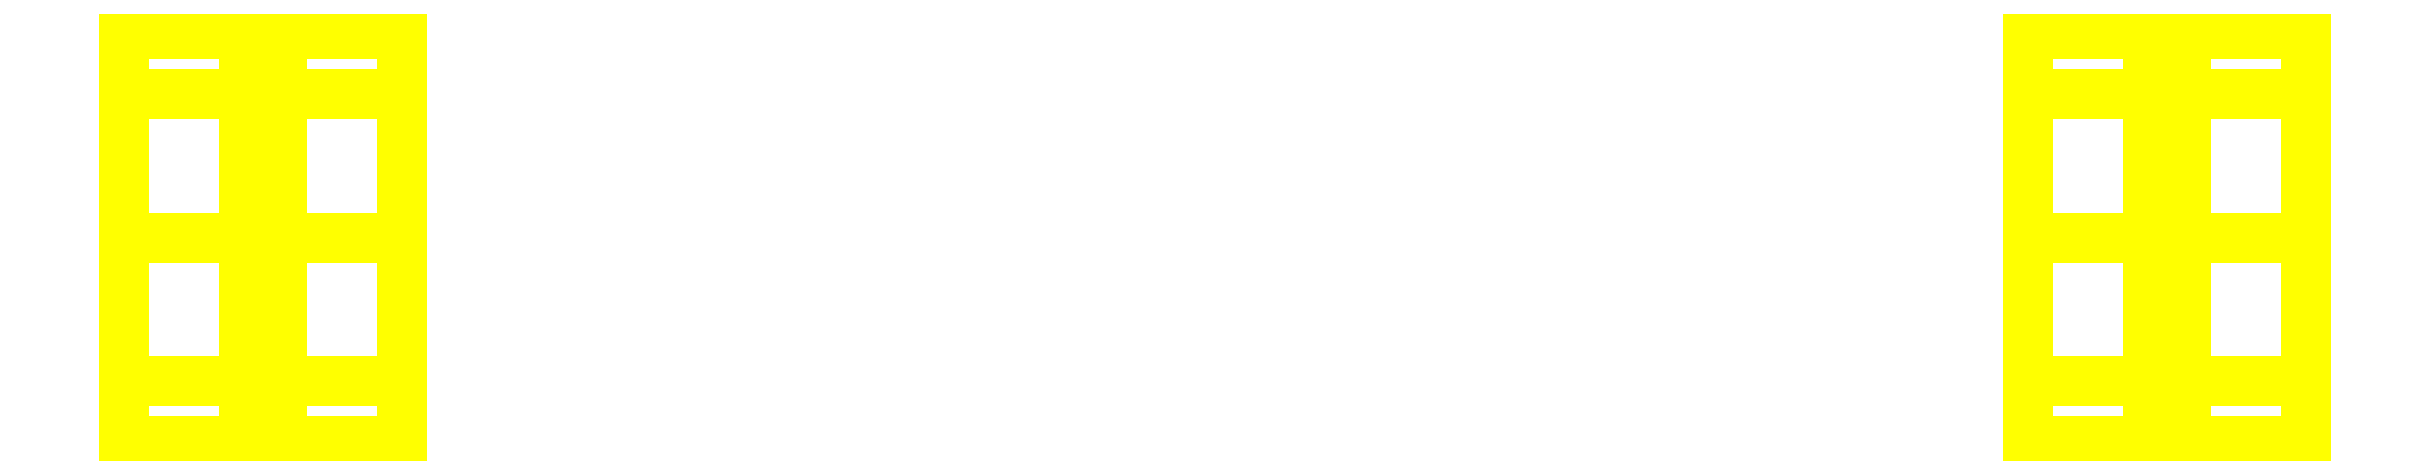
<metadata>
{"format":"dxf","ext":"dxf","renderer":"ezdxf+matplotlib","layout":"modelspace","background":"white","min_lineweight":24,"dpi":150}
</metadata>
<code>
0
SECTION
2
ENTITIES
0
3DFACE
8
WHEEL
10
-1.29
20
-0.27
30
0
11
-1.29
21
-0.1909
31
0.1909
12
-1.45
22
-0.1909
32
0.1909
13
-1.45
23
-0.27
33
0
0
3DFACE
8
WHEEL
10
-1.29
20
-0.1909
30
0.1909
11
-1.29
21
0
31
0.27
12
-1.45
22
0
32
0.27
13
-1.45
23
-0.1909
33
0.1909
0
3DFACE
8
WHEEL
10
-1.29
20
0
30
0.27
11
-1.29
21
0.1909
31
0.1909
12
-1.45
22
0.1909
32
0.1909
13
-1.45
23
0
33
0.27
0
3DFACE
8
WHEEL
10
-1.29
20
0.1909
30
0.1909
11
-1.29
21
0.27
31
0
12
-1.45
22
0.27
32
0
13
-1.45
23
0.1909
33
0.1909
0
3DFACE
8
WHEEL
10
-1.29
20
0.27
30
0
11
-1.29
21
0.1909
31
-0.1909
12
-1.45
22
0.1909
32
-0.1909
13
-1.45
23
0.27
33
0
0
3DFACE
8
WHEEL
10
-1.29
20
0.1909
30
-0.1909
11
-1.29
21
0
31
-0.27
12
-1.45
22
0
32
-0.27
13
-1.45
23
0.1909
33
-0.1909
0
3DFACE
8
WHEEL
10
-1.29
20
0
30
-0.27
11
-1.29
21
-0.1909
31
-0.1909
12
-1.45
22
-0.1909
32
-0.1909
13
-1.45
23
0
33
-0.27
0
3DFACE
8
WHEEL
10
-1.29
20
-0.1909
30
-0.1909
11
-1.29
21
-0.27
31
0
12
-1.45
22
-0.27
32
0
13
-1.45
23
-0.1909
33
-0.1909
0
3DFACE
8
WHEEL
10
-1.45
20
0
30
0.27
11
-1.45
21
0.1909
31
0.1909
12
-1.45
22
0.27
32
0
13
-1.45
23
-0.1909
33
0.1909
0
3DFACE
8
WHEEL
10
-1.45
20
-0.1909
30
0.1909
11
-1.45
21
0.27
31
0
12
-1.45
22
0.1909
32
-0.1909
13
-1.45
23
-0.27
33
0
0
3DFACE
8
WHEEL
10
-1.45
20
-0.27
30
1e-16
11
-1.45
21
0.1909
31
-0.1909
12
-1.45
22
0
32
-0.27
13
-1.45
23
-0.1909
33
-0.1909
0
3DFACE
8
WHEEL
10
-1.29
20
0.27
30
1e-16
11
-1.29
21
-0.1909
31
-0.1909
12
-1.29
22
0
32
-0.27
13
-1.29
23
0.1909
33
-0.1909
0
3DFACE
8
WHEEL
10
-1.29
20
0.1909
30
0.1909
11
-1.29
21
-0.27
31
0
12
-1.29
22
-0.1909
32
-0.1909
13
-1.29
23
0.27
33
0
0
3DFACE
8
WHEEL
10
-1.29
20
0
30
0.27
11
-1.29
21
-0.1909
31
0.1909
12
-1.29
22
-0.27
32
0
13
-1.29
23
0.1909
33
0.1909
0
3DFACE
8
WHEEL
10
-1.08
20
0.1909
30
0.1909
11
-1.08
21
-0.27
31
0
12
-1.08
22
-0.1909
32
-0.1909
13
-1.08
23
0.27
33
0
0
3DFACE
8
WHEEL
10
-1.08
20
0.27
30
1e-16
11
-1.08
21
-0.1909
31
-0.1909
12
-1.08
22
-4e-16
32
-0.27
13
-1.08
23
0.1909
33
-0.1909
0
3DFACE
8
WHEEL
10
-1.24
20
-0.27
30
1e-16
11
-1.24
21
0.1909
31
-0.1909
12
-1.24
22
-4e-16
32
-0.27
13
-1.24
23
-0.1909
33
-0.1909
0
3DFACE
8
WHEEL
10
-1.24
20
-0.1909
30
0.1909
11
-1.24
21
0.27
31
0
12
-1.24
22
0.1909
32
-0.1909
13
-1.24
23
-0.27
33
0
0
3DFACE
8
WHEEL
10
-1.08
20
-0.1909
30
-0.1909
11
-1.08
21
-0.27
31
0
12
-1.24
22
-0.27
32
0
13
-1.24
23
-0.1909
33
-0.1909
0
3DFACE
8
WHEEL
10
-1.08
20
0.27
30
0
11
-1.08
21
0.1909
31
-0.1909
12
-1.24
22
0.1909
32
-0.1909
13
-1.24
23
0.27
33
0
0
3DFACE
8
WHEEL
10
-1.08
20
-4e-16
30
-0.27
11
-1.08
21
-0.1909
31
-0.1909
12
-1.24
22
-0.1909
32
-0.1909
13
-1.24
23
-4e-16
33
-0.27
0
3DFACE
8
WHEEL
10
-1.08
20
0.1909
30
-0.1909
11
-1.08
21
-4e-16
31
-0.27
12
-1.24
22
-4e-16
32
-0.27
13
-1.24
23
0.1909
33
-0.1909
0
3DFACE
8
WHEEL
10
-1.08
20
-4e-16
30
0.27
11
-1.08
21
-0.1909
31
0.1909
12
-1.08
22
-0.27
32
0
13
-1.08
23
0.1909
33
0.1909
0
3DFACE
8
WHEEL
10
-1.24
20
-4e-16
30
0.27
11
-1.24
21
0.1909
31
0.1909
12
-1.24
22
0.27
32
0
13
-1.24
23
-0.1909
33
0.1909
0
3DFACE
8
WHEEL
10
-1.08
20
0.1909
30
0.1909
11
-1.08
21
0.27
31
0
12
-1.24
22
0.27
32
0
13
-1.24
23
0.1909
33
0.1909
0
3DFACE
8
WHEEL
10
-1.08
20
-4e-16
30
0.27
11
-1.08
21
0.1909
31
0.1909
12
-1.24
22
0.1909
32
0.1909
13
-1.24
23
-4e-16
33
0.27
0
3DFACE
8
WHEEL
10
-1.08
20
-0.1909
30
0.1909
11
-1.08
21
-4e-16
31
0.27
12
-1.24
22
-4e-16
32
0.27
13
-1.24
23
-0.1909
33
0.1909
0
3DFACE
8
WHEEL
10
-1.08
20
-0.27
30
0
11
-1.08
21
-0.1909
31
0.1909
12
-1.24
22
-0.1909
32
0.1909
13
-1.24
23
-0.27
33
0
0
3DFACE
8
WHEEL
10
-1.24
20
-0.11
30
-1.2e-15
11
-1.24
21
-0.055
31
0.09526
12
-1.29
22
-0.055
32
0.09526
13
-1.29
23
-0.11
33
-1.2e-15
0
3DFACE
8
WHEEL
10
-1.24
20
0.055
30
0.09526
11
-1.24
21
0.11
31
-1.2e-15
12
-1.29
22
0.11
32
-1.2e-15
13
-1.29
23
0.055
33
0.09526
0
3DFACE
8
WHEEL
10
-1.24
20
0.11
30
-1.2e-15
11
-1.24
21
0.055
31
-0.09526
12
-1.29
22
0.055
32
-0.09526
13
-1.29
23
0.11
33
-1.2e-15
0
3DFACE
8
WHEEL
10
-1.24
20
0.055
30
-0.09526
11
-1.24
21
-0.055
31
-0.09526
12
-1.29
22
-0.055
32
-0.09526
13
-1.29
23
0.055
33
-0.09526
0
3DFACE
8
WHEEL
10
-1.24
20
-0.055
30
-0.09526
11
-1.24
21
-0.11
31
-1.2e-15
12
-1.29
22
-0.11
32
-1.2e-15
13
-1.29
23
-0.055
33
-0.09526
0
3DFACE
8
WHEEL
10
-1.24
20
-0.055
30
0.09526
11
-1.24
21
0.055
31
0.09526
12
-1.29
22
0.055
32
0.09526
13
-1.29
23
-0.055
33
0.09526
0
3DFACE
8
WHEEL
10
1.45
20
0.27
30
0
11
1.45
21
0.1909
31
-0.1909
12
1.29
22
0.1909
32
-0.1909
13
1.29
23
0.27
33
0
0
3DFACE
8
WHEEL
10
1.45
20
-0.1909
30
-0.1909
11
1.45
21
-0.27
31
0
12
1.29
22
-0.27
32
0
13
1.29
23
-0.1909
33
-0.1909
0
3DFACE
8
WHEEL
10
1.29
20
-0.1909
30
0.1909
11
1.29
21
0.27
31
0
12
1.29
22
0.1909
32
-0.1909
13
1.29
23
-0.27
33
0
0
3DFACE
8
WHEEL
10
1.29
20
-0.27
30
1e-16
11
1.29
21
0.1909
31
-0.1909
12
1.29
22
-4e-16
32
-0.27
13
1.29
23
-0.1909
33
-0.1909
0
3DFACE
8
WHEEL
10
1.45
20
0.27
30
1e-16
11
1.45
21
-0.1909
31
-0.1909
12
1.45
22
-4e-16
32
-0.27
13
1.45
23
0.1909
33
-0.1909
0
3DFACE
8
WHEEL
10
1.45
20
0.1909
30
0.1909
11
1.45
21
-0.27
31
0
12
1.45
22
-0.1909
32
-0.1909
13
1.45
23
0.27
33
0
0
3DFACE
8
WHEEL
10
1.24
20
0.1909
30
0.1909
11
1.24
21
-0.27
31
0
12
1.24
22
-0.1909
32
-0.1909
13
1.24
23
0.27
33
0
0
3DFACE
8
WHEEL
10
1.24
20
0.27
30
1e-16
11
1.24
21
-0.1909
31
-0.1909
12
1.24
22
0
32
-0.27
13
1.24
23
0.1909
33
-0.1909
0
3DFACE
8
WHEEL
10
1.08
20
-0.27
30
1e-16
11
1.08
21
0.1909
31
-0.1909
12
1.08
22
0
32
-0.27
13
1.08
23
-0.1909
33
-0.1909
0
3DFACE
8
WHEEL
10
1.08
20
-0.1909
30
0.1909
11
1.08
21
0.27
31
0
12
1.08
22
0.1909
32
-0.1909
13
1.08
23
-0.27
33
0
0
3DFACE
8
WHEEL
10
1.24
20
-0.1909
30
-0.1909
11
1.24
21
-0.27
31
0
12
1.08
22
-0.27
32
0
13
1.08
23
-0.1909
33
-0.1909
0
3DFACE
8
WHEEL
10
1.24
20
0.27
30
0
11
1.24
21
0.1909
31
-0.1909
12
1.08
22
0.1909
32
-0.1909
13
1.08
23
0.27
33
0
0
3DFACE
8
WHEEL
10
1.45
20
0.1909
30
-0.1909
11
1.45
21
-4e-16
31
-0.27
12
1.29
22
-4e-16
32
-0.27
13
1.29
23
0.1909
33
-0.1909
0
3DFACE
8
WHEEL
10
1.45
20
-4e-16
30
-0.27
11
1.45
21
-0.1909
31
-0.1909
12
1.29
22
-0.1909
32
-0.1909
13
1.29
23
-4e-16
33
-0.27
0
3DFACE
8
WHEEL
10
1.24
20
0
30
-0.27
11
1.24
21
-0.1909
31
-0.1909
12
1.08
22
-0.1909
32
-0.1909
13
1.08
23
0
33
-0.27
0
3DFACE
8
WHEEL
10
1.24
20
0.1909
30
-0.1909
11
1.24
21
0
31
-0.27
12
1.08
22
0
32
-0.27
13
1.08
23
0.1909
33
-0.1909
0
3DFACE
8
WHEEL
10
1.29
20
-0.055
30
0.09526
11
1.29
21
0.055
31
0.09526
12
1.24
22
0.055
32
0.09526
13
1.24
23
-0.055
33
0.09526
0
3DFACE
8
WHEEL
10
1.29
20
0.11
30
-1.2e-15
11
1.29
21
0.055
31
-0.09526
12
1.24
22
0.055
32
-0.09526
13
1.24
23
0.11
33
-1.2e-15
0
3DFACE
8
WHEEL
10
1.29
20
0.055
30
-0.09526
11
1.29
21
-0.055
31
-0.09526
12
1.24
22
-0.055
32
-0.09526
13
1.24
23
0.055
33
-0.09526
0
3DFACE
8
WHEEL
10
1.29
20
-0.055
30
-0.09526
11
1.29
21
-0.11
31
-1.2e-15
12
1.24
22
-0.11
32
-1.2e-15
13
1.24
23
-0.055
33
-0.09526
0
3DFACE
8
WHEEL
10
1.29
20
-0.11
30
-1.2e-15
11
1.29
21
-0.055
31
0.09526
12
1.24
22
-0.055
32
0.09526
13
1.24
23
-0.11
33
-1.2e-15
0
3DFACE
8
WHEEL
10
1.29
20
0.055
30
0.09526
11
1.29
21
0.11
31
-1.2e-15
12
1.24
22
0.11
32
-1.2e-15
13
1.24
23
0.055
33
0.09526
0
3DFACE
8
WHEEL
10
1.45
20
-0.27
30
0
11
1.45
21
-0.1909
31
0.1909
12
1.29
22
-0.1909
32
0.1909
13
1.29
23
-0.27
33
0
0
3DFACE
8
WHEEL
10
1.45
20
-0.1909
30
0.1909
11
1.45
21
-4e-16
31
0.27
12
1.29
22
-4e-16
32
0.27
13
1.29
23
-0.1909
33
0.1909
0
3DFACE
8
WHEEL
10
1.45
20
-4e-16
30
0.27
11
1.45
21
0.1909
31
0.1909
12
1.29
22
0.1909
32
0.1909
13
1.29
23
-4e-16
33
0.27
0
3DFACE
8
WHEEL
10
1.45
20
0.1909
30
0.1909
11
1.45
21
0.27
31
0
12
1.29
22
0.27
32
0
13
1.29
23
0.1909
33
0.1909
0
3DFACE
8
WHEEL
10
1.29
20
-4e-16
30
0.27
11
1.29
21
0.1909
31
0.1909
12
1.29
22
0.27
32
0
13
1.29
23
-0.1909
33
0.1909
0
3DFACE
8
WHEEL
10
1.45
20
-4e-16
30
0.27
11
1.45
21
-0.1909
31
0.1909
12
1.45
22
-0.27
32
0
13
1.45
23
0.1909
33
0.1909
0
3DFACE
8
WHEEL
10
1.24
20
0
30
0.27
11
1.24
21
-0.1909
31
0.1909
12
1.24
22
-0.27
32
0
13
1.24
23
0.1909
33
0.1909
0
3DFACE
8
WHEEL
10
1.08
20
0
30
0.27
11
1.08
21
0.1909
31
0.1909
12
1.08
22
0.27
32
0
13
1.08
23
-0.1909
33
0.1909
0
3DFACE
8
WHEEL
10
1.24
20
0.1909
30
0.1909
11
1.24
21
0.27
31
0
12
1.08
22
0.27
32
0
13
1.08
23
0.1909
33
0.1909
0
3DFACE
8
WHEEL
10
1.24
20
0
30
0.27
11
1.24
21
0.1909
31
0.1909
12
1.08
22
0.1909
32
0.1909
13
1.08
23
0
33
0.27
0
3DFACE
8
WHEEL
10
1.24
20
-0.1909
30
0.1909
11
1.24
21
0
31
0.27
12
1.08
22
0
32
0.27
13
1.08
23
-0.1909
33
0.1909
0
3DFACE
8
WHEEL
10
1.24
20
-0.27
30
0
11
1.24
21
-0.1909
31
0.1909
12
1.08
22
-0.1909
32
0.1909
13
1.08
23
-0.27
33
0
0
VIEWPORT
8
0
10
144.7
20
101.2
30
0
40
391.1
41
222.2
68
     2
69
     1
0
VIEWPORT
8
0
10
139.2
20
100.8
30
0
40
222.8
41
161.3
68
     1
69
     2
0
ENDSEC
0
EOF

</code>
